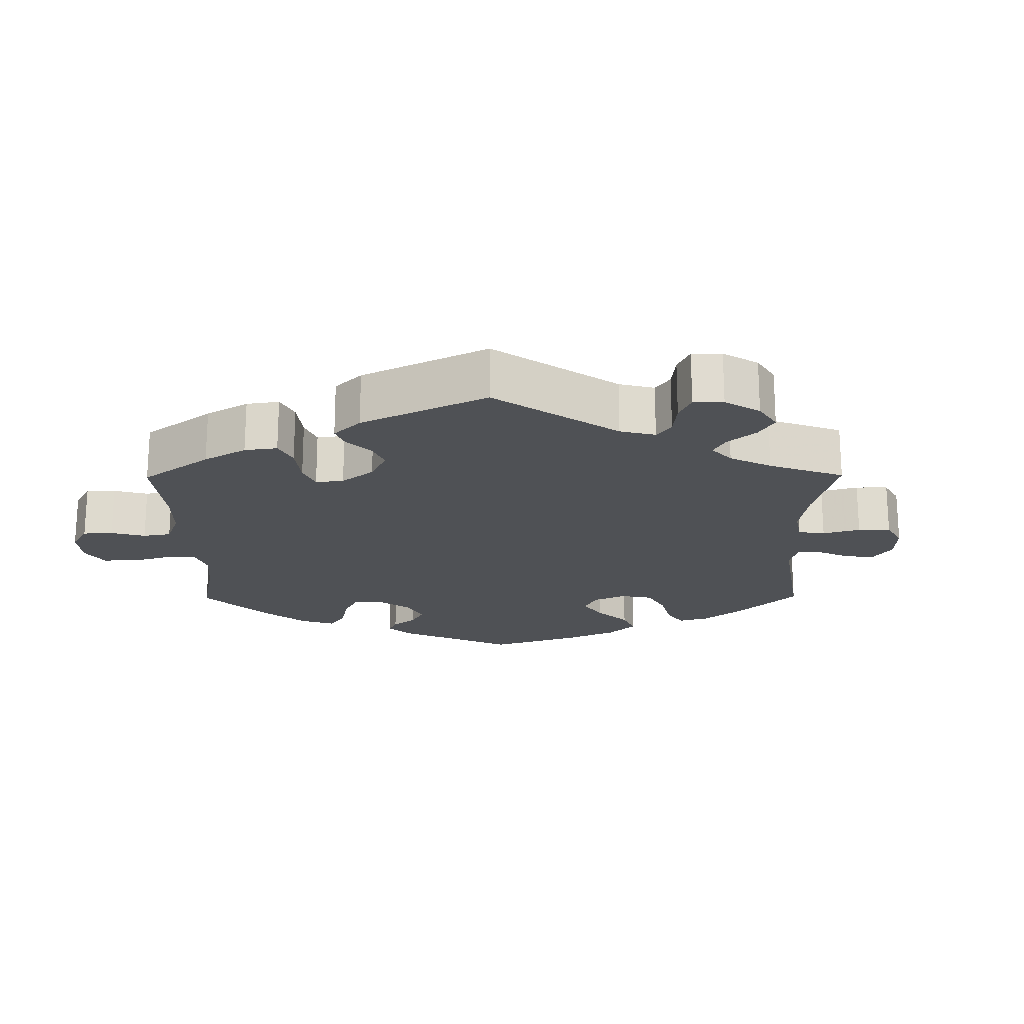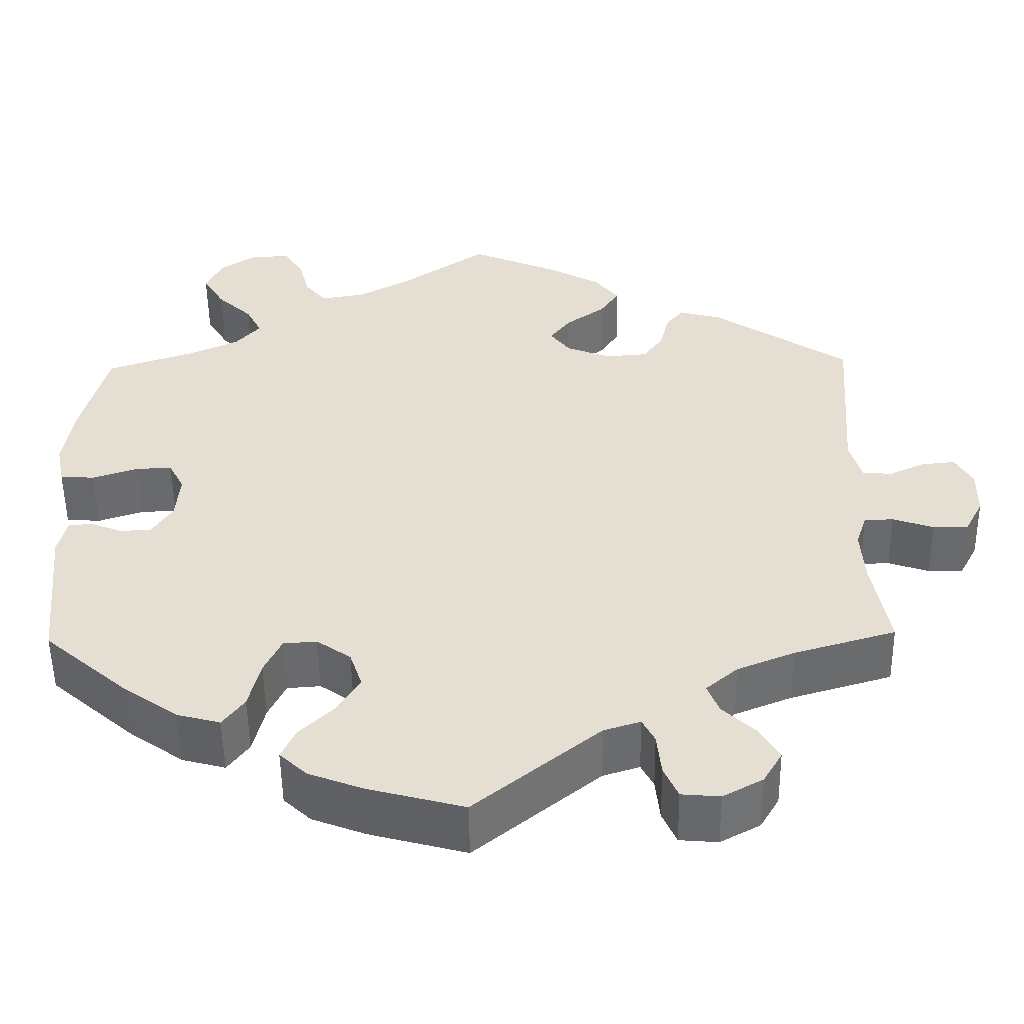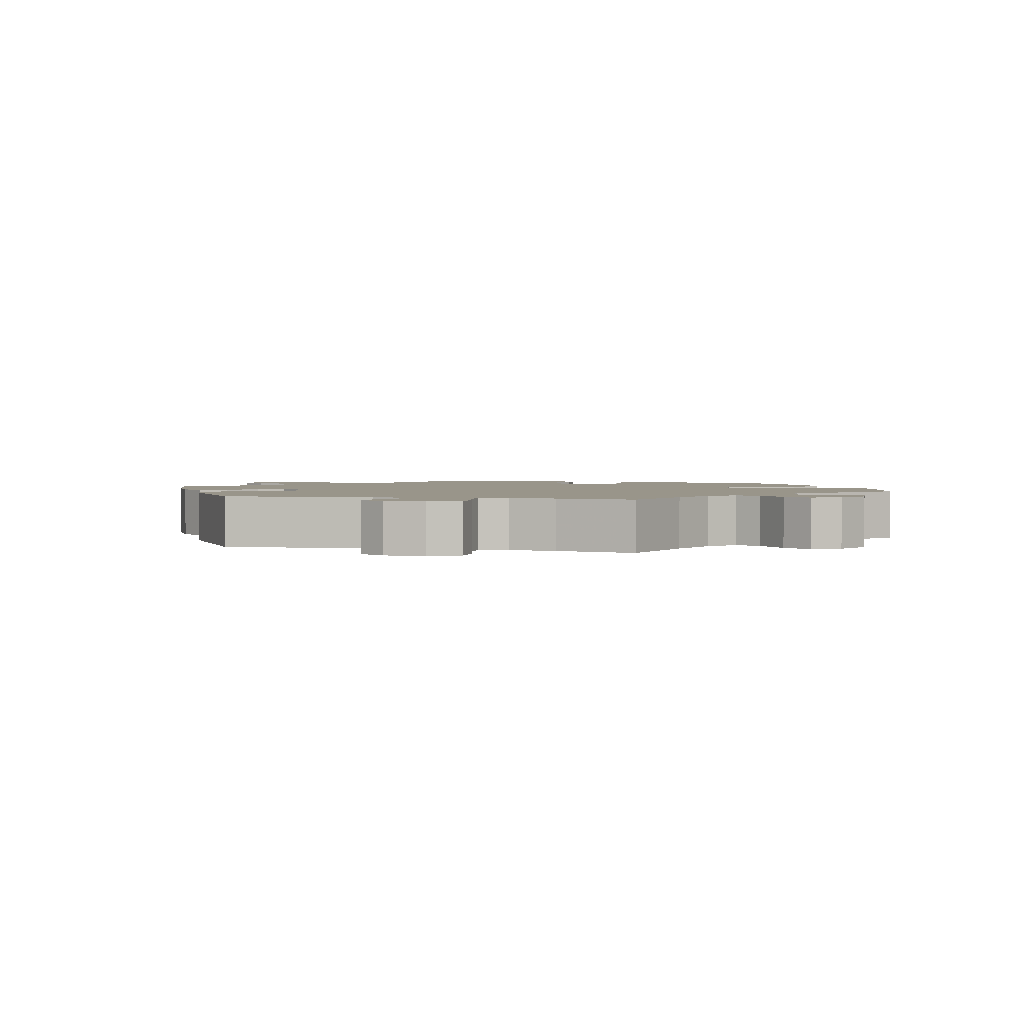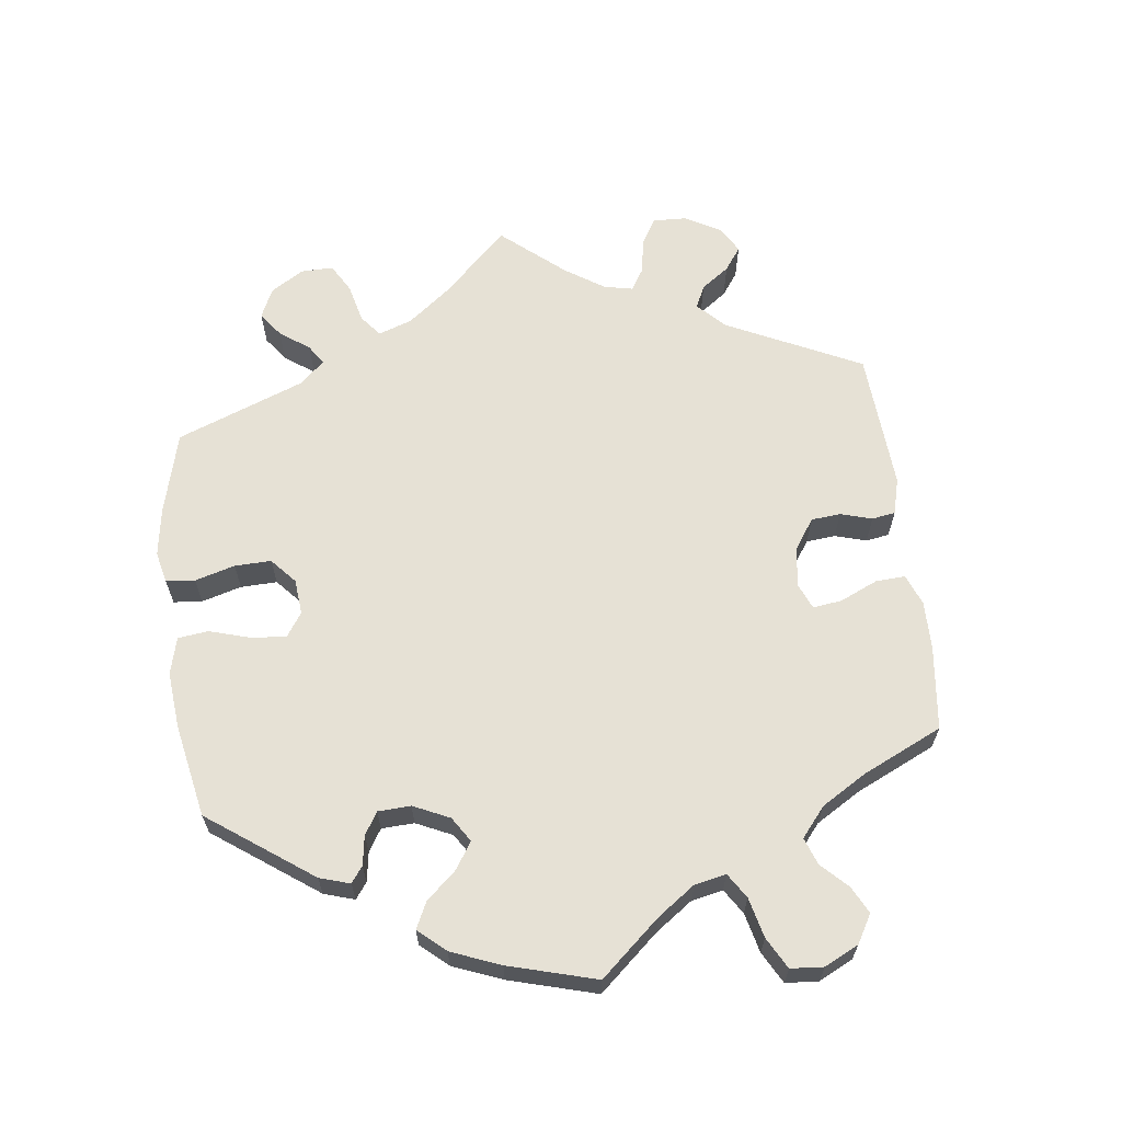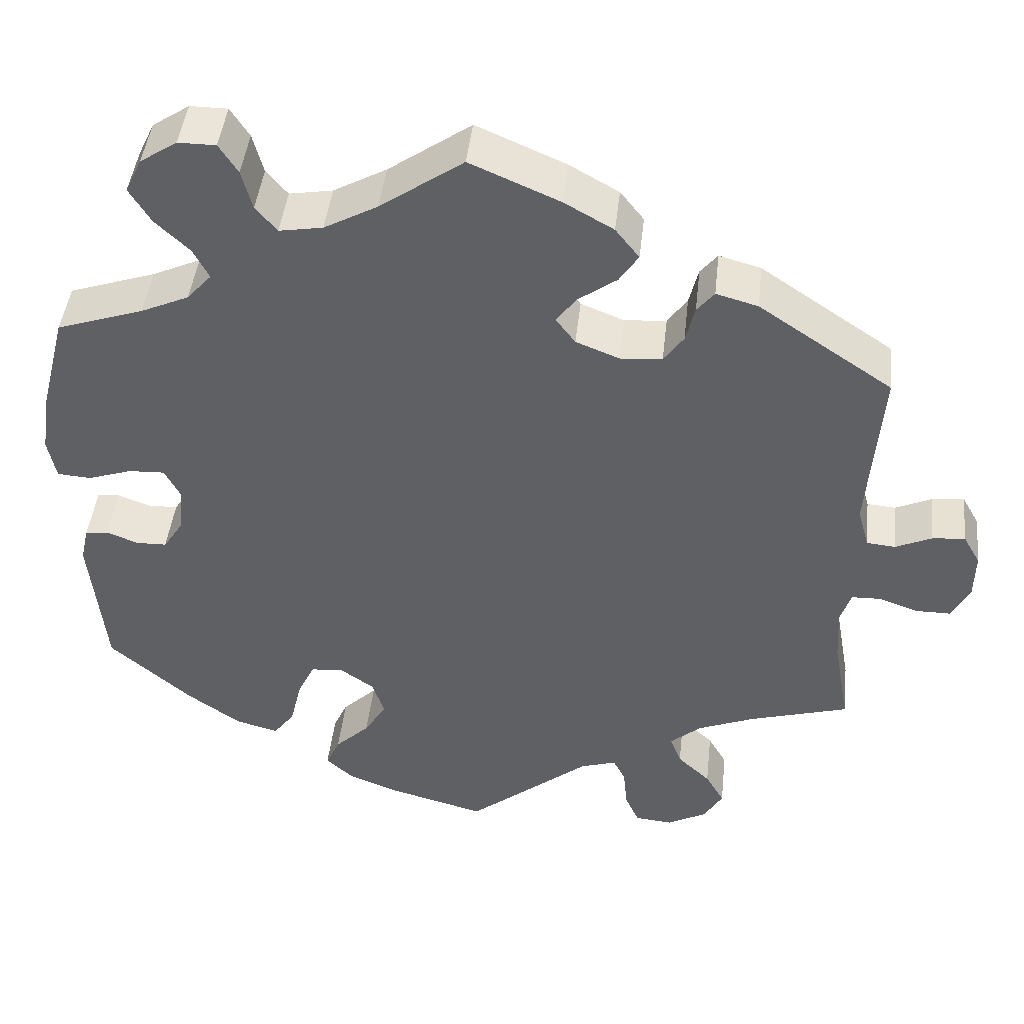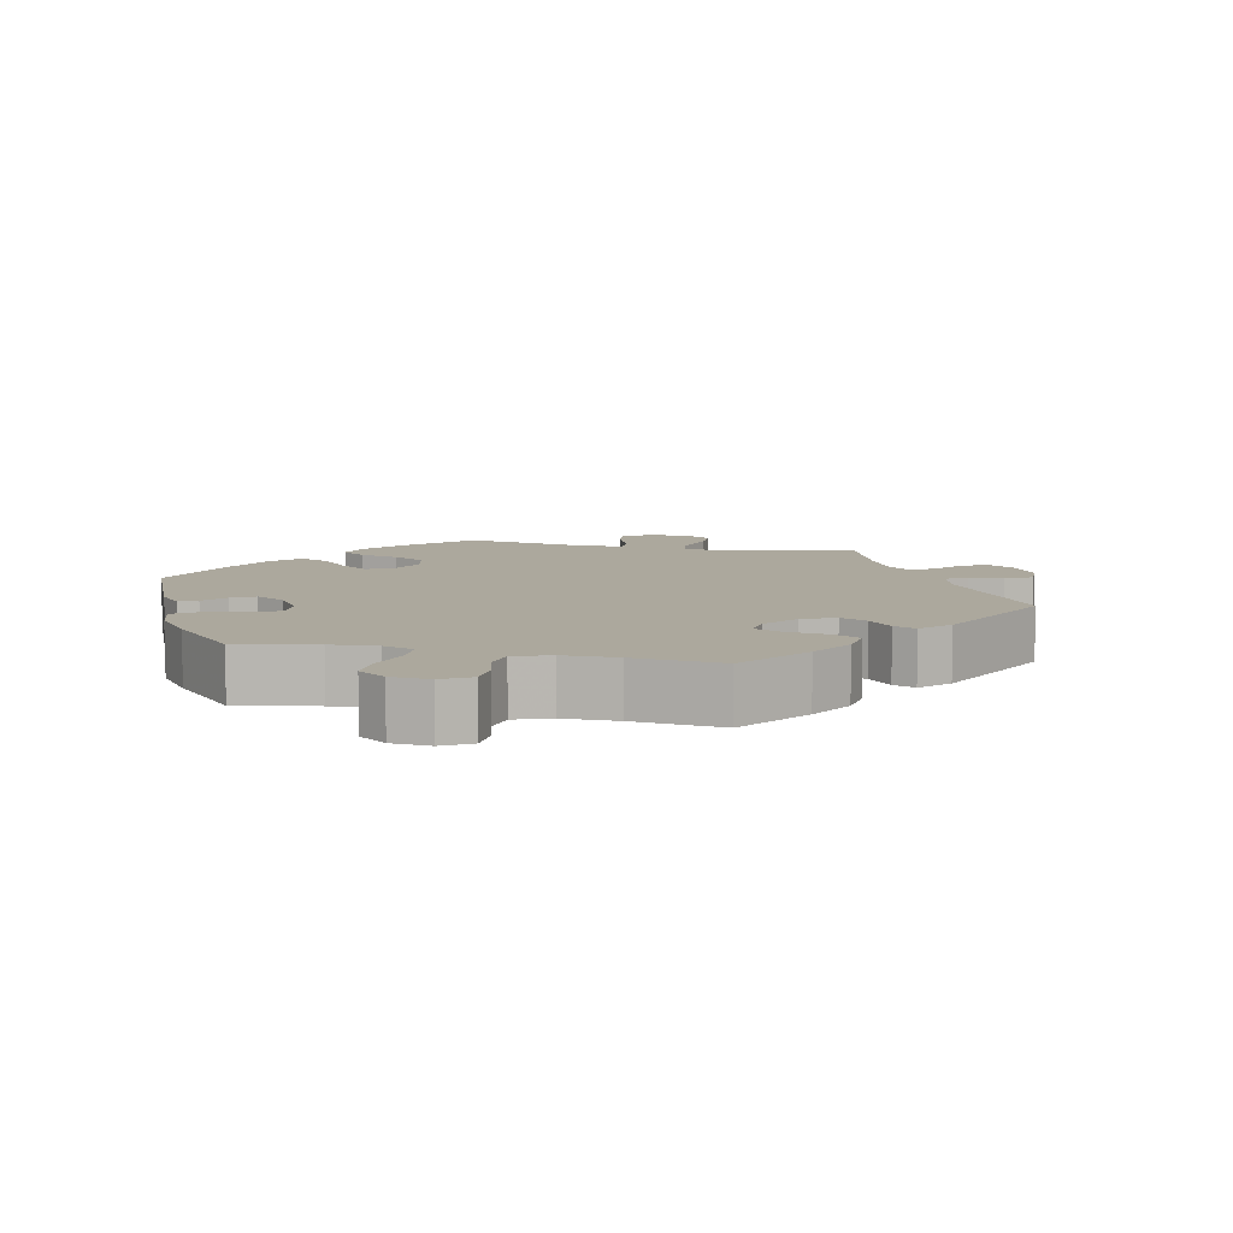
<metadata>
{"format":"obj","ext":"obj","renderer":"f3d","projection":"perspective","resolution":1024,"background":"white","views":[{"elev":-19.9,"azim":60.5,"up":"+Y"},{"elev":-52.8,"azim":0.8,"up":"+Z"},{"elev":2.1,"azim":105.0,"up":"+Y"},{"elev":64.2,"azim":-67.1,"up":"+Y"},{"elev":44.8,"azim":6.3,"up":"+Z"},{"elev":8.6,"azim":-17.2,"up":"+Y"}]}
</metadata>
<code>
v 0.485 0.07 0.079
v 0.499 0.07 0.029
v 0.534 0.07 0.026
v 0.578 0.07 0.046
v 0.618 0.07 0.05
v 0.639 0.07 0.013
v 0.638 0.07 -0.045
v 0.616 0.07 -0.087
v 0.574 0.07 -0.087
v 0.525 0.07 -0.07
v 0.49 0.07 -0.071
v 0.477 0.07 -0.111
v 0.481 0.07 -0.177
v 0.501 0.07 -0.289
v 0.379 0.07 -0.325
v 0.31 0.07 -0.353
v 0.272 0.07 -0.386
v 0.286 0.07 -0.422
v 0.326 0.07 -0.46
v 0.349 0.07 -0.5
v 0.326 0.07 -0.539
v 0.278 0.07 -0.565
v 0.232 0.07 -0.561
v 0.215 0.07 -0.522
v 0.21 0.07 -0.471
v 0.195 0.07 -0.442
v 0.151 0.07 -0.456
v 0.001 0.07 -0.578
v -0.114 0.07 -0.547
v -0.179 0.07 -0.522
v -0.212 0.07 -0.491
v -0.195 0.07 -0.454
v -0.153 0.07 -0.413
v -0.126 0.07 -0.369
v -0.141 0.07 -0.324
v -0.182 0.07 -0.295
v -0.222 0.07 -0.298
v -0.243 0.07 -0.342
v -0.257 0.07 -0.401
v -0.283 0.07 -0.436
v -0.335 0.07 -0.422
v -0.4 0.07 -0.376
v -0.501 0.07 -0.288
v -0.519 0.07 -0.108
v -0.509 0.07 -0.064
v -0.481 0.07 -0.061
v -0.442 0.07 -0.076
v -0.405 0.07 -0.075
v -0.38 0.07 -0.036
v -0.375 0.07 0.02
v -0.394 0.07 0.057
v -0.438 0.07 0.055
v -0.492 0.07 0.037
v -0.533 0.07 0.04
v -0.543 0.07 0.09
v -0.532 0.07 0.164
v -0.5 0.07 0.289
v -0.394 0.07 0.325
v -0.335 0.07 0.352
v -0.305 0.07 0.386
v -0.324 0.07 0.423
v -0.366 0.07 0.463
v -0.392 0.07 0.506
v -0.372 0.07 0.548
v -0.327 0.07 0.578
v -0.281 0.07 0.578
v -0.258 0.07 0.542
v -0.245 0.07 0.493
v -0.219 0.07 0.462
v -0.166 0.07 0.471
v -0.101 0.07 0.507
v 0 0.07 0.578
v 0.109 0.07 0.531
v 0.169 0.07 0.497
v 0.198 0.07 0.46
v 0.175 0.07 0.425
v 0.128 0.07 0.391
v 0.103 0.07 0.358
v 0.127 0.07 0.326
v 0.18 0.07 0.305
v 0.231 0.07 0.309
v 0.255 0.07 0.343
v 0.266 0.07 0.388
v 0.287 0.07 0.414
v 0.338 0.07 0.4
v 0.501 0.07 0.29
v 0.485 0 0.079
v 0.499 0 0.029
v 0.534 0 0.026
v 0.578 0 0.046
v 0.618 0 0.05
v 0.639 0 0.013
v 0.638 0 -0.045
v 0.616 0 -0.087
v 0.574 0 -0.087
v 0.525 0 -0.07
v 0.49 0 -0.071
v 0.477 0 -0.111
v 0.481 0 -0.177
v 0.501 0 -0.289
v 0.379 0 -0.325
v 0.31 0 -0.353
v 0.272 0 -0.386
v 0.286 0 -0.422
v 0.326 0 -0.46
v 0.349 0 -0.5
v 0.326 0 -0.539
v 0.278 0 -0.565
v 0.232 0 -0.561
v 0.215 0 -0.522
v 0.21 0 -0.471
v 0.195 0 -0.442
v 0.151 0 -0.456
v 0.001 0 -0.578
v -0.114 0 -0.547
v -0.179 0 -0.522
v -0.212 0 -0.491
v -0.195 0 -0.454
v -0.153 0 -0.413
v -0.126 0 -0.369
v -0.141 0 -0.324
v -0.182 0 -0.295
v -0.222 0 -0.298
v -0.243 0 -0.342
v -0.257 0 -0.401
v -0.283 0 -0.436
v -0.335 0 -0.422
v -0.4 0 -0.376
v -0.501 0 -0.288
v -0.519 0 -0.108
v -0.509 0 -0.064
v -0.481 0 -0.061
v -0.442 0 -0.076
v -0.405 0 -0.075
v -0.38 0 -0.036
v -0.375 0 0.02
v -0.394 0 0.057
v -0.438 0 0.055
v -0.492 0 0.037
v -0.533 0 0.04
v -0.543 0 0.09
v -0.532 0 0.164
v -0.5 0 0.289
v -0.394 0 0.325
v -0.335 0 0.352
v -0.305 0 0.386
v -0.324 0 0.423
v -0.366 0 0.463
v -0.392 0 0.506
v -0.372 0 0.548
v -0.327 0 0.578
v -0.281 0 0.578
v -0.258 0 0.542
v -0.245 0 0.493
v -0.219 0 0.462
v -0.166 0 0.471
v -0.101 0 0.507
v 0 0 0.578
v 0.109 0 0.531
v 0.169 0 0.497
v 0.198 0 0.46
v 0.175 0 0.425
v 0.128 0 0.391
v 0.103 0 0.358
v 0.127 0 0.326
v 0.18 0 0.305
v 0.231 0 0.309
v 0.255 0 0.343
v 0.266 0 0.388
v 0.287 0 0.414
v 0.338 0 0.4
v 0.501 0 0.29
f 85 86 1
f 82 83 84 85
f 81 82 85 1
f 80 81 1 2
f 79 80 2
f 74 75 76 77
f 74 77 78
f 71 72 73 74
f 70 71 74 78
f 69 70 78 79
f 65 66 67 68
f 65 68 69
f 64 65 69
f 61 62 63 64
f 60 61 64 69
f 59 60 69 79
f 55 56 57 58
f 52 53 54 55
f 51 52 55 58
f 50 51 58 59
f 44 45 46 47
f 44 47 48
f 43 44 48
f 42 43 48 49
f 38 39 40 41
f 37 38 41 42
f 30 31 32 33
f 30 33 34
f 27 28 29 30
f 26 27 30 34
f 22 23 24 25
f 22 25 26
f 21 22 26
f 18 19 20 21
f 17 18 21 26
f 16 17 26 34
f 13 14 15
f 12 13 15 16
f 11 12 16 34
f 7 8 9 10
f 7 10 11
f 6 7 11
f 3 4 5 6
f 2 3 6 11
f 37 42 49 50
f 36 37 50 59
f 35 36 59 79
f 34 35 79
f 2 11 34 79
f 87 172 171
f 171 170 169 168
f 87 171 168 167
f 88 87 167 166
f 88 166 165
f 163 162 161 160
f 164 163 160
f 160 159 158 157
f 164 160 157 156
f 165 164 156 155
f 154 153 152 151
f 155 154 151
f 155 151 150
f 150 149 148 147
f 155 150 147 146
f 165 155 146 145
f 144 143 142 141
f 141 140 139 138
f 144 141 138 137
f 145 144 137 136
f 133 132 131 130
f 134 133 130
f 134 130 129
f 135 134 129 128
f 127 126 125 124
f 128 127 124 123
f 119 118 117 116
f 120 119 116
f 116 115 114 113
f 120 116 113 112
f 111 110 109 108
f 112 111 108
f 112 108 107
f 107 106 105 104
f 112 107 104 103
f 120 112 103 102
f 101 100 99
f 102 101 99 98
f 120 102 98 97
f 96 95 94 93
f 97 96 93
f 97 93 92
f 92 91 90 89
f 97 92 89 88
f 136 135 128 123
f 145 136 123 122
f 165 145 122 121
f 165 121 120
f 165 120 97 88
f 1 87 88 2
f 2 88 89 3
f 3 89 90 4
f 4 90 91 5
f 5 91 92 6
f 6 92 93 7
f 7 93 94 8
f 8 94 95 9
f 9 95 96 10
f 10 96 97 11
f 11 97 98 12
f 12 98 99 13
f 13 99 100 14
f 14 100 101 15
f 15 101 102 16
f 16 102 103 17
f 17 103 104 18
f 18 104 105 19
f 19 105 106 20
f 20 106 107 21
f 21 107 108 22
f 22 108 109 23
f 23 109 110 24
f 24 110 111 25
f 25 111 112 26
f 26 112 113 27
f 27 113 114 28
f 28 114 115 29
f 29 115 116 30
f 30 116 117 31
f 31 117 118 32
f 32 118 119 33
f 33 119 120 34
f 34 120 121 35
f 35 121 122 36
f 36 122 123 37
f 37 123 124 38
f 38 124 125 39
f 39 125 126 40
f 40 126 127 41
f 41 127 128 42
f 42 128 129 43
f 43 129 130 44
f 44 130 131 45
f 45 131 132 46
f 46 132 133 47
f 47 133 134 48
f 48 134 135 49
f 49 135 136 50
f 50 136 137 51
f 51 137 138 52
f 52 138 139 53
f 53 139 140 54
f 54 140 141 55
f 55 141 142 56
f 56 142 143 57
f 57 143 144 58
f 58 144 145 59
f 59 145 146 60
f 60 146 147 61
f 61 147 148 62
f 62 148 149 63
f 63 149 150 64
f 64 150 151 65
f 65 151 152 66
f 66 152 153 67
f 67 153 154 68
f 68 154 155 69
f 69 155 156 70
f 70 156 157 71
f 71 157 158 72
f 72 158 159 73
f 73 159 160 74
f 74 160 161 75
f 75 161 162 76
f 76 162 163 77
f 77 163 164 78
f 78 164 165 79
f 79 165 166 80
f 80 166 167 81
f 81 167 168 82
f 82 168 169 83
f 83 169 170 84
f 84 170 171 85
f 85 171 172 86
f 86 172 87 1

</code>
